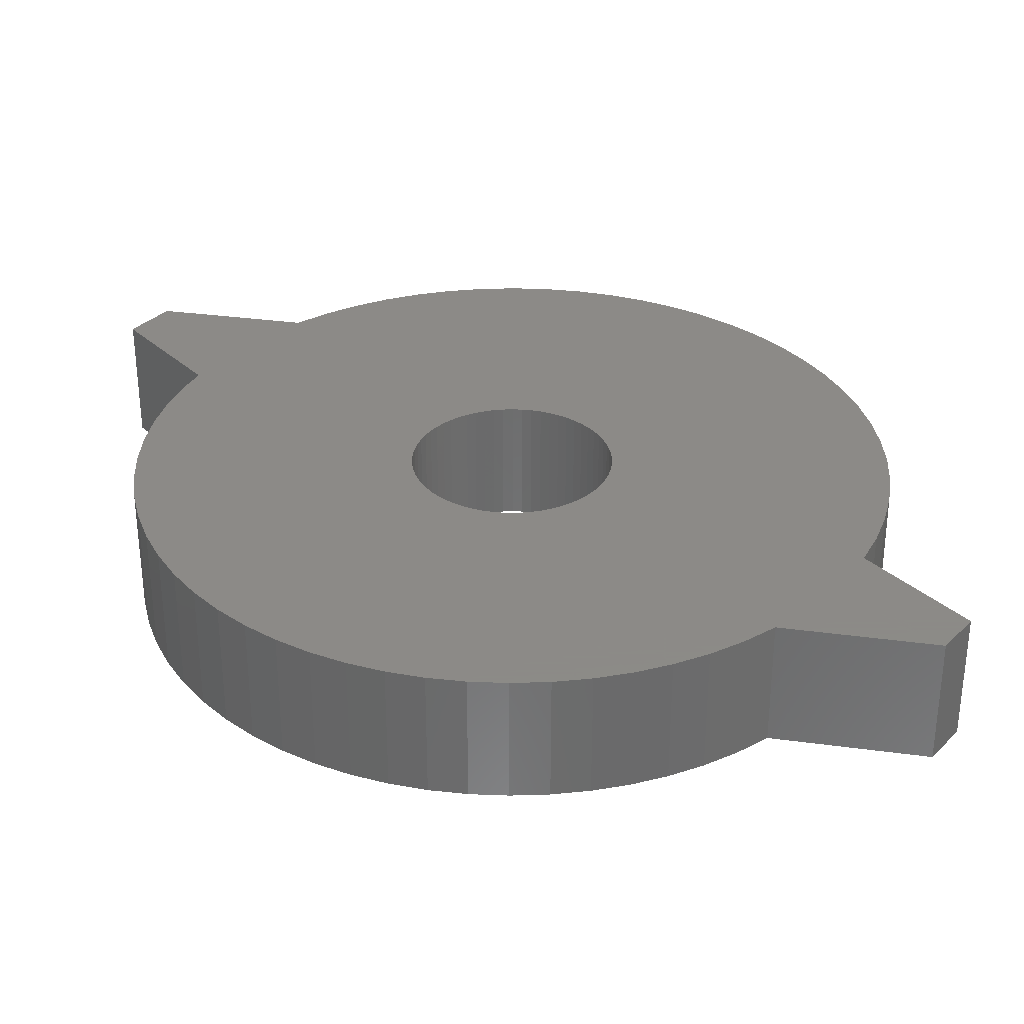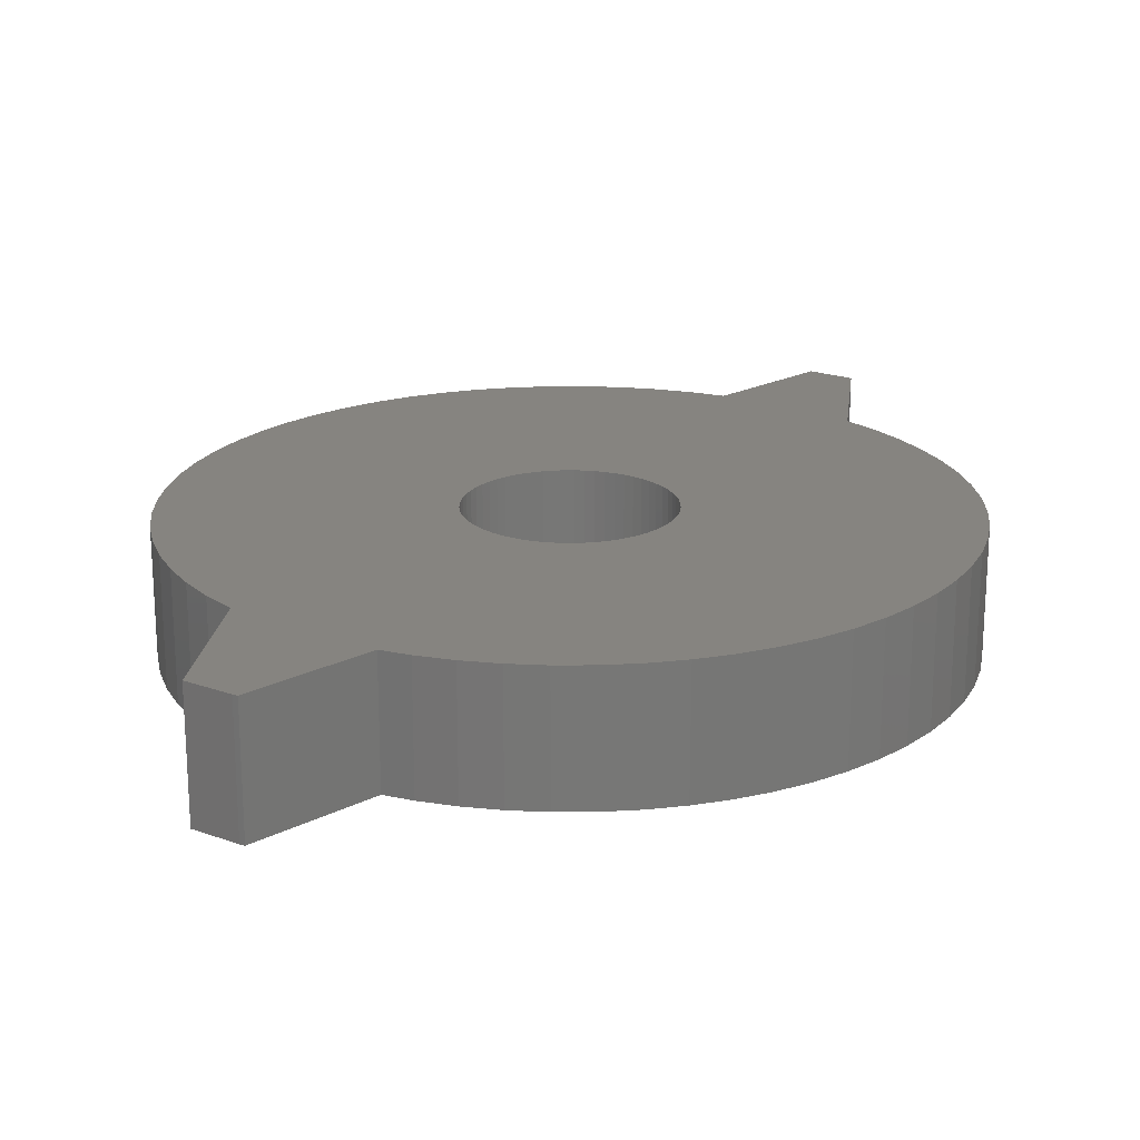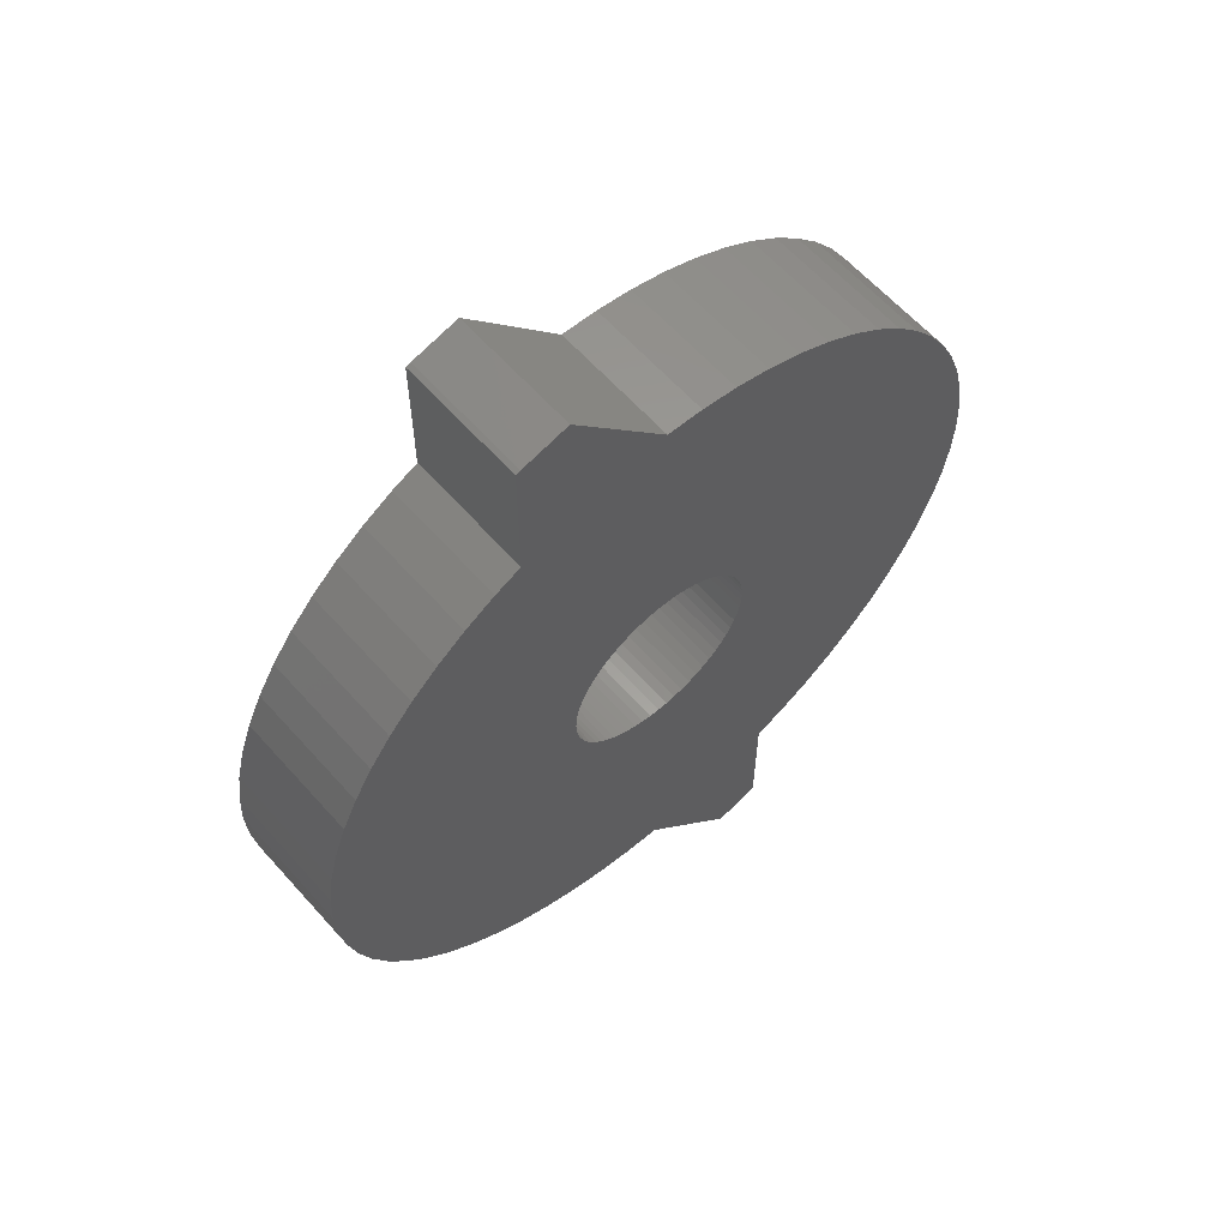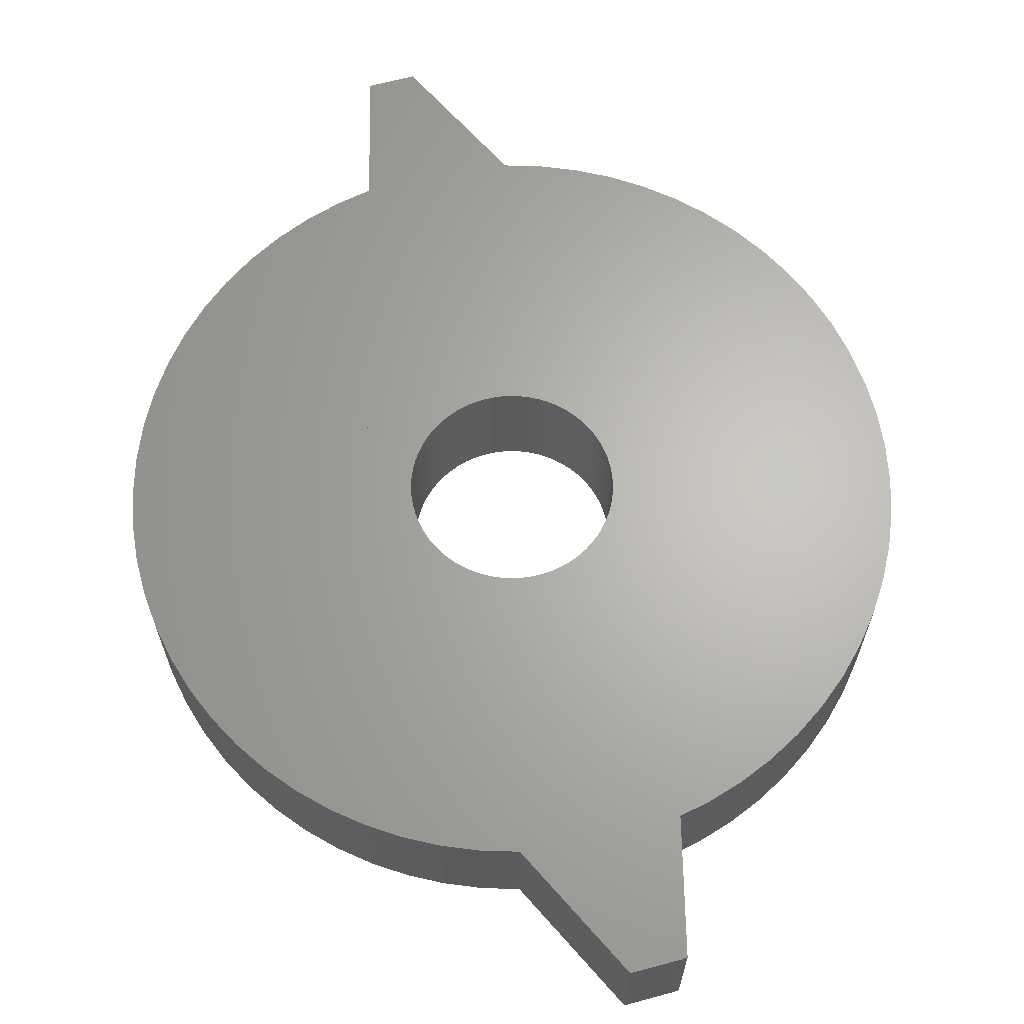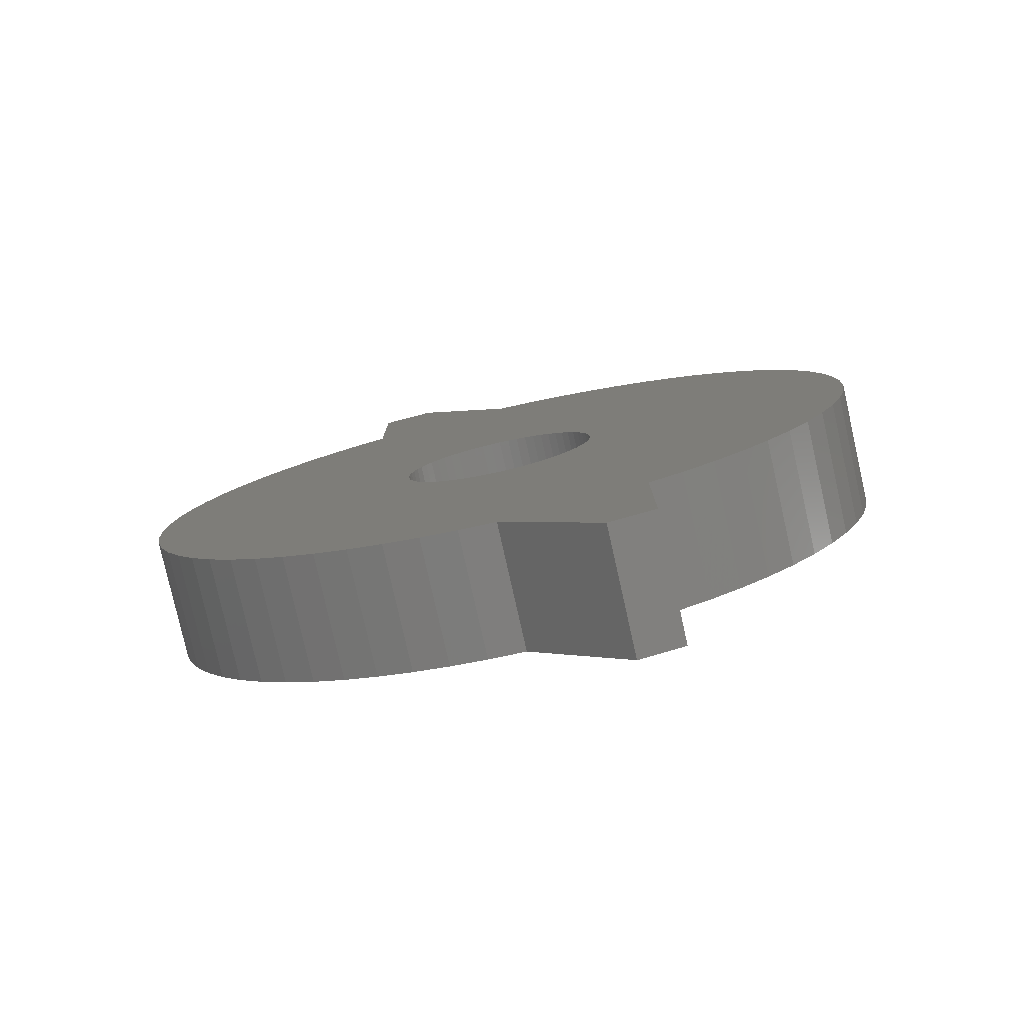
<metadata>
{"format":"stl","ext":"stl","renderer":"f3d","projection":"perspective","resolution":1024,"background":"white","views":[{"elev":32.4,"azim":-39.0,"up":"+Z"},{"elev":20.6,"azim":-132.7,"up":"+Z"},{"elev":61.4,"azim":-41.5,"up":"+Y"},{"elev":65.1,"azim":178.9,"up":"+Z"},{"elev":-79.4,"azim":12.7,"up":"+Y"}]}
</metadata>
<code>
# stl→obj: 261 verts, 522 faces
v -9.516 -11.6 5
v -10.61 -10.61 0
v -9.516 -11.6 0
v -10.61 -10.61 5
v -8.334 -12.47 5
v -8.334 -12.47 0
v -2.82e-15 -15 5
v 3.902 -19.62 0
v 3.902 -19.62 5
v -2.82e-15 -15 0
v -1.47 -14.93 0
v -1.47 -14.93 5
v -2.926 -14.71 0
v -2.926 -14.71 5
v -4.354 -14.35 0
v -4.354 -14.35 5
v -5.74 -13.86 0
v -5.74 -13.86 5
v -7.071 -13.23 0
v -7.071 -13.23 5
v -11.6 -9.516 5
v -11.6 -9.516 0
v -12.47 -8.334 5
v -12.47 -8.334 0
v -13.23 -7.071 5
v -13.23 -7.071 0
v -13.86 -5.74 5
v -13.86 -5.74 0
v -14.35 -4.354 5
v -14.35 -4.354 0
v -14.71 -2.926 5
v -14.71 -2.926 0
v -14.93 -1.47 5
v -14.93 -1.47 0
v -15 2.82e-15 5
v -15 2.82e-15 0
v -14.93 1.47 5
v -14.93 1.47 0
v -14.71 2.926 5
v -14.71 2.926 0
v -14.35 4.354 5
v -14.35 4.354 0
v -13.86 5.74 5
v -13.86 5.74 0
v -13.23 7.071 5
v -13.23 7.071 0
v -12.47 8.334 5
v -12.47 8.334 0
v -11.6 9.516 5
v -11.6 9.516 0
v -10.61 10.61 5
v -10.61 10.61 0
v -9.516 11.6 0
v -9.516 11.6 5
v -8.334 12.47 0
v -8.334 12.47 5
v -7.071 13.23 0
v -7.071 13.23 5
v -6 13.74 6.262e-31
v -6 13.74 5
v -6 19.07 5
v -6 19.07 3.131e-31
v -5.806 19.14 5
v -5.806 19.14 0
v -3.902 19.62 0
v -3.902 19.62 5
v 2.926 14.71 5
v 4.354 14.35 0
v 2.926 14.71 0
v 4.354 14.35 5
v 1.47 -14.93 0
v 2.926 -14.71 0
v 4.354 -14.35 0
v 5.74 -19.16 0
v 5.74 -13.86 0
v 1.47 14.93 5
v 1.47 14.93 0
v 0 15 5
v 0 15 0
v 5.74 13.86 0
v 5.74 13.86 5
v -5.74 13.86 0
v -4.354 14.35 0
v -2.926 14.71 0
v -1.47 14.93 0
v 5.74 -19.16 5
v 5.74 -13.86 5
v 7.071 -13.23 5
v 7.071 -13.23 0
v 7.071 13.23 0
v 7.071 13.23 5
v 8.334 12.47 0
v 8.334 12.47 5
v 9.516 11.6 0
v 9.516 11.6 5
v 10.61 10.61 0
v 10.61 10.61 5
v 11.6 9.516 5
v 11.6 9.516 0
v 12.47 8.334 5
v 12.47 8.334 0
v 13.23 7.071 5
v 13.23 7.071 0
v 13.86 5.74 5
v 13.86 5.74 0
v 14.35 4.354 5
v 14.35 4.354 0
v 14.71 2.926 5
v 14.71 2.926 0
v 14.93 1.47 5
v 14.93 1.47 0
v 15 0 5
v 15 0 0
v 14.93 -1.47 5
v 14.93 -1.47 0
v 14.71 -2.926 5
v 14.71 -2.926 0
v 14.35 -4.354 5
v 14.35 -4.354 0
v 13.86 -5.74 5
v 13.86 -5.74 0
v 13.23 -7.071 5
v 13.23 -7.071 0
v 12.47 -8.334 5
v 12.47 -8.334 0
v 11.6 -9.516 5
v 11.6 -9.516 0
v 10.61 -10.61 5
v 10.61 -10.61 0
v 9.516 -11.6 0
v 9.516 -11.6 5
v 8.334 -12.47 0
v 8.334 -12.47 5
v 1.886 3.528 5
v 1.531 3.696 0
v 1.886 3.528 0
v 1.531 3.696 5
v 2.828 2.828 5
v 2.538 3.092 0
v 2.828 2.828 0
v 2.538 3.092 5
v -3.981 0.3921 0
v -4 0 0
v -3.923 0.7804 0
v -3.828 1.161 0
v -3.696 1.531 0
v -3.528 1.886 0
v -3.326 2.222 0
v -3.092 2.538 0
v -2.828 2.828 0
v -2.538 3.092 0
v -2.222 3.326 0
v -1.886 3.528 0
v -1.531 3.696 0
v -1.161 3.828 0
v -0.7804 3.923 0
v -0.3921 3.981 0
v 0 4 0
v 0.3921 3.981 0
v 0.7804 3.923 0
v 1.161 3.828 0
v 2.222 3.326 0
v 3.092 2.538 0
v 3.326 2.222 0
v 3.528 1.886 0
v 3.696 1.531 0
v 3.828 1.161 0
v 3.923 0.7804 0
v 3.981 0.3921 0
v 4 0 0
v -3.981 -0.3921 0
v -3.923 -0.7804 0
v -3.828 -1.161 0
v -3.696 -1.531 0
v -3.528 -1.886 0
v -3.326 -2.222 0
v -3.092 -2.538 0
v -2.828 -2.828 0
v -2.538 -3.092 0
v -2.222 -3.326 0
v -1.886 -3.528 0
v -1.531 -3.696 0
v -1.161 -3.828 0
v -0.7804 -3.923 0
v -0.3921 -3.981 0
v 0 -4 0
v 0.3921 -3.981 0
v 0.7804 -3.923 0
v 1.161 -3.828 0
v 1.531 -3.696 0
v 1.886 -3.528 0
v 2.222 -3.326 0
v 2.538 -3.092 0
v 2.828 -2.828 0
v 3.092 -2.538 0
v 3.326 -2.222 0
v 3.528 -1.886 0
v 3.696 -1.531 0
v 3.828 -1.161 0
v 3.923 -0.7804 0
v 3.981 -0.3921 0
v 2.222 3.326 5
v 3.092 2.538 5
v 3.326 2.222 5
v 3.528 1.886 5
v 3.696 1.531 5
v 3.828 1.161 5
v 3.923 0.7804 5
v 3.981 0.3921 5
v 4 0 5
v 3.981 -0.3921 5
v 3.923 -0.7804 5
v 3.828 -1.161 5
v 3.696 -1.531 5
v 3.528 -1.886 5
v 3.326 -2.222 5
v 3.092 -2.538 5
v 2.828 -2.828 5
v 2.538 -3.092 5
v 2.222 -3.326 5
v 1.886 -3.528 5
v 1.531 -3.696 5
v 1.161 -3.828 5
v 0.7804 -3.923 5
v 0.3921 -3.981 5
v 0 -4 5
v -0.3921 -3.981 5
v -0.7804 -3.923 5
v -1.161 -3.828 5
v -1.531 -3.696 5
v -1.886 -3.528 5
v -2.222 -3.326 5
v -2.538 -3.092 5
v -2.828 -2.828 5
v -3.092 -2.538 5
v -3.326 -2.222 5
v -3.528 -1.886 5
v -3.696 -1.531 5
v -3.828 -1.161 5
v -3.923 -0.7804 5
v -3.981 -0.3921 5
v -4 0 5
v -3.981 0.3921 5
v -3.923 0.7804 5
v -3.828 1.161 5
v -3.696 1.531 5
v -3.528 1.886 5
v -3.326 2.222 5
v -3.092 2.538 5
v -2.828 2.828 5
v -2.538 3.092 5
v -2.222 3.326 5
v -1.886 3.528 5
v -1.531 3.696 5
v -1.161 3.828 5
v -0.7804 3.923 5
v -0.3921 3.981 5
v 0 4 5
v 0.3921 3.981 5
v 0.7804 3.923 5
v 1.161 3.828 5
f 1 2 3
f 2 1 4
f 5 3 6
f 3 5 1
f 7 8 9
f 8 7 10
f 7 11 10
f 11 7 12
f 12 13 11
f 13 12 14
f 14 15 13
f 15 14 16
f 16 17 15
f 17 16 18
f 18 19 17
f 19 18 20
f 20 6 19
f 6 20 5
f 21 2 4
f 2 21 22
f 23 22 21
f 22 23 24
f 25 24 23
f 24 25 26
f 27 26 25
f 26 27 28
f 29 28 27
f 28 29 30
f 31 30 29
f 30 31 32
f 33 32 31
f 32 33 34
f 35 34 33
f 34 35 36
f 37 36 35
f 36 37 38
f 39 38 37
f 38 39 40
f 41 40 39
f 40 41 42
f 43 42 41
f 42 43 44
f 45 44 43
f 44 45 46
f 47 46 45
f 46 47 48
f 49 48 47
f 48 49 50
f 51 50 49
f 50 51 52
f 51 53 52
f 53 51 54
f 54 55 53
f 55 54 56
f 56 57 55
f 57 56 58
f 58 59 57
f 59 58 60
f 61 59 60
f 59 61 62
f 62 63 64
f 63 62 61
f 63 65 64
f 65 63 66
f 67 68 69
f 68 67 70
f 71 8 10
f 8 71 72
f 8 72 73
f 8 73 74
f 74 73 75
f 76 69 77
f 69 76 67
f 78 77 79
f 77 78 76
f 70 80 68
f 80 70 81
f 64 59 62
f 59 64 82
f 82 64 65
f 82 65 83
f 83 65 84
f 84 65 85
f 85 65 79
f 65 78 79
f 78 65 66
f 75 86 74
f 86 75 87
f 88 75 89
f 75 88 87
f 81 90 80
f 90 81 91
f 91 92 90
f 92 91 93
f 93 94 92
f 94 93 95
f 95 96 94
f 96 95 97
f 96 98 99
f 98 96 97
f 99 100 101
f 100 99 98
f 101 102 103
f 102 101 100
f 103 104 105
f 104 103 102
f 105 106 107
f 106 105 104
f 107 108 109
f 108 107 106
f 109 110 111
f 110 109 108
f 111 112 113
f 112 111 110
f 113 114 115
f 114 113 112
f 115 116 117
f 116 115 114
f 117 118 119
f 118 117 116
f 119 120 121
f 120 119 118
f 121 122 123
f 122 121 120
f 123 124 125
f 124 123 122
f 125 126 127
f 126 125 124
f 127 128 129
f 128 127 126
f 128 130 129
f 130 128 131
f 131 132 130
f 132 131 133
f 133 89 132
f 89 133 88
f 134 135 136
f 135 134 137
f 138 139 140
f 139 138 141
f 83 142 143
f 142 83 84
f 142 84 144
f 144 84 145
f 145 84 146
f 146 84 147
f 147 84 148
f 148 84 149
f 149 84 150
f 150 84 85
f 150 85 151
f 151 85 152
f 152 85 153
f 153 85 154
f 154 85 155
f 155 85 79
f 155 79 156
f 156 79 157
f 157 79 158
f 158 79 77
f 158 77 159
f 159 77 160
f 160 77 161
f 161 77 135
f 135 77 69
f 135 69 136
f 136 69 162
f 162 69 139
f 139 69 140
f 140 69 163
f 163 69 68
f 163 68 164
f 164 68 165
f 165 68 166
f 166 68 167
f 167 68 168
f 168 68 169
f 169 68 170
f 170 68 73
f 73 68 75
f 75 68 80
f 75 80 90
f 75 90 89
f 89 90 132
f 132 90 92
f 132 92 130
f 130 92 94
f 130 94 96
f 130 96 129
f 129 96 99
f 129 99 127
f 127 99 125
f 125 99 101
f 125 101 103
f 125 103 123
f 123 103 121
f 121 103 105
f 121 105 107
f 121 107 119
f 119 107 109
f 119 109 117
f 117 109 115
f 115 109 111
f 115 111 113
f 38 34 36
f 34 38 40
f 34 40 32
f 32 40 42
f 32 42 30
f 30 42 28
f 28 42 44
f 28 44 46
f 28 46 26
f 26 46 24
f 24 46 48
f 24 48 22
f 22 48 50
f 22 50 2
f 2 50 52
f 2 52 3
f 3 52 53
f 3 53 6
f 6 53 55
f 6 55 19
f 19 55 57
f 19 57 17
f 17 57 59
f 17 59 82
f 17 82 15
f 15 82 83
f 15 83 143
f 15 143 171
f 15 171 13
f 13 171 172
f 13 172 173
f 13 173 174
f 13 174 175
f 13 175 176
f 13 176 177
f 13 177 178
f 13 178 11
f 11 178 179
f 11 179 180
f 11 180 181
f 11 181 182
f 11 182 183
f 11 183 10
f 10 183 184
f 10 184 185
f 10 185 186
f 10 186 71
f 71 186 187
f 71 187 188
f 71 188 189
f 71 189 190
f 71 190 72
f 72 190 191
f 72 191 192
f 72 192 193
f 72 193 194
f 72 194 195
f 72 195 73
f 73 195 196
f 73 196 197
f 73 197 198
f 73 198 199
f 73 199 200
f 73 200 201
f 73 201 170
f 202 136 162
f 136 202 134
f 141 162 139
f 162 141 202
f 138 163 203
f 163 138 140
f 203 164 204
f 164 203 163
f 204 165 205
f 165 204 164
f 205 166 206
f 166 205 165
f 206 167 207
f 167 206 166
f 207 168 208
f 168 207 167
f 208 169 209
f 169 208 168
f 209 170 210
f 170 209 169
f 210 201 211
f 201 210 170
f 211 200 212
f 200 211 201
f 212 199 213
f 199 212 200
f 213 198 214
f 198 213 199
f 214 197 215
f 197 214 198
f 215 196 216
f 196 215 197
f 216 195 217
f 195 216 196
f 217 194 218
f 194 217 195
f 219 194 193
f 194 219 218
f 220 193 192
f 193 220 219
f 221 192 191
f 192 221 220
f 222 191 190
f 191 222 221
f 223 190 189
f 190 223 222
f 224 189 188
f 189 224 223
f 225 188 187
f 188 225 224
f 226 187 186
f 187 226 225
f 227 186 185
f 186 227 226
f 228 185 184
f 185 228 227
f 229 184 183
f 184 229 228
f 230 183 182
f 183 230 229
f 231 182 181
f 182 231 230
f 232 181 180
f 181 232 231
f 233 180 179
f 180 233 232
f 234 179 178
f 179 234 233
f 177 234 178
f 234 177 235
f 176 235 177
f 235 176 236
f 175 236 176
f 236 175 237
f 174 237 175
f 237 174 238
f 173 238 174
f 238 173 239
f 172 239 173
f 239 172 240
f 171 240 172
f 240 171 241
f 143 241 171
f 241 143 242
f 142 242 143
f 242 142 243
f 144 243 142
f 243 144 244
f 145 244 144
f 244 145 245
f 146 245 145
f 245 146 246
f 147 246 146
f 246 147 247
f 148 247 147
f 247 148 248
f 149 248 148
f 248 149 249
f 150 249 149
f 249 150 250
f 251 150 151
f 150 251 250
f 252 151 152
f 151 252 251
f 253 152 153
f 152 253 252
f 254 153 154
f 153 254 253
f 255 154 155
f 154 255 254
f 256 155 156
f 155 256 255
f 257 156 157
f 156 257 256
f 258 157 158
f 157 258 257
f 259 158 159
f 158 259 258
f 260 159 160
f 159 260 259
f 261 160 161
f 160 261 260
f 137 161 135
f 161 137 261
f 16 241 242
f 241 16 14
f 241 14 240
f 240 14 239
f 239 14 238
f 238 14 237
f 237 14 236
f 236 14 235
f 235 14 234
f 234 14 12
f 234 12 233
f 233 12 232
f 232 12 231
f 231 12 230
f 230 12 229
f 229 12 7
f 229 7 228
f 228 7 227
f 227 7 226
f 226 7 9
f 226 9 225
f 225 9 224
f 224 9 223
f 223 9 222
f 222 9 221
f 221 9 220
f 220 9 219
f 219 9 218
f 218 9 217
f 217 9 216
f 216 9 215
f 215 9 214
f 214 9 213
f 213 9 212
f 212 9 86
f 212 86 211
f 211 86 210
f 210 86 70
f 70 86 81
f 81 86 87
f 81 87 91
f 91 87 88
f 91 88 133
f 91 133 93
f 93 133 131
f 93 131 95
f 95 131 97
f 97 131 128
f 97 128 126
f 97 126 98
f 98 126 124
f 98 124 100
f 100 124 122
f 100 122 102
f 102 122 120
f 102 120 104
f 104 120 118
f 104 118 106
f 106 118 116
f 106 116 108
f 108 116 114
f 108 114 110
f 110 114 112
f 33 37 35
f 37 33 31
f 37 31 39
f 39 31 29
f 39 29 41
f 41 29 27
f 41 27 43
f 43 27 25
f 43 25 45
f 45 25 23
f 45 23 47
f 47 23 21
f 47 21 49
f 49 21 4
f 49 4 51
f 51 4 1
f 51 1 54
f 54 1 5
f 54 5 56
f 56 5 20
f 56 20 58
f 58 20 18
f 58 18 60
f 60 18 61
f 61 18 63
f 63 18 66
f 66 18 16
f 66 16 242
f 66 242 243
f 66 243 244
f 66 244 245
f 66 245 78
f 78 245 246
f 78 246 247
f 78 247 248
f 78 248 249
f 78 249 250
f 78 250 251
f 78 251 252
f 78 252 253
f 78 253 254
f 78 254 255
f 78 255 256
f 78 256 257
f 78 257 258
f 78 258 259
f 78 259 76
f 76 259 260
f 76 260 261
f 76 261 137
f 76 137 67
f 67 137 134
f 67 134 202
f 67 202 141
f 67 141 138
f 67 138 203
f 67 203 70
f 70 203 204
f 70 204 205
f 70 205 206
f 70 206 207
f 70 207 208
f 70 208 209
f 70 209 210
f 86 8 74
f 8 86 9

</code>
